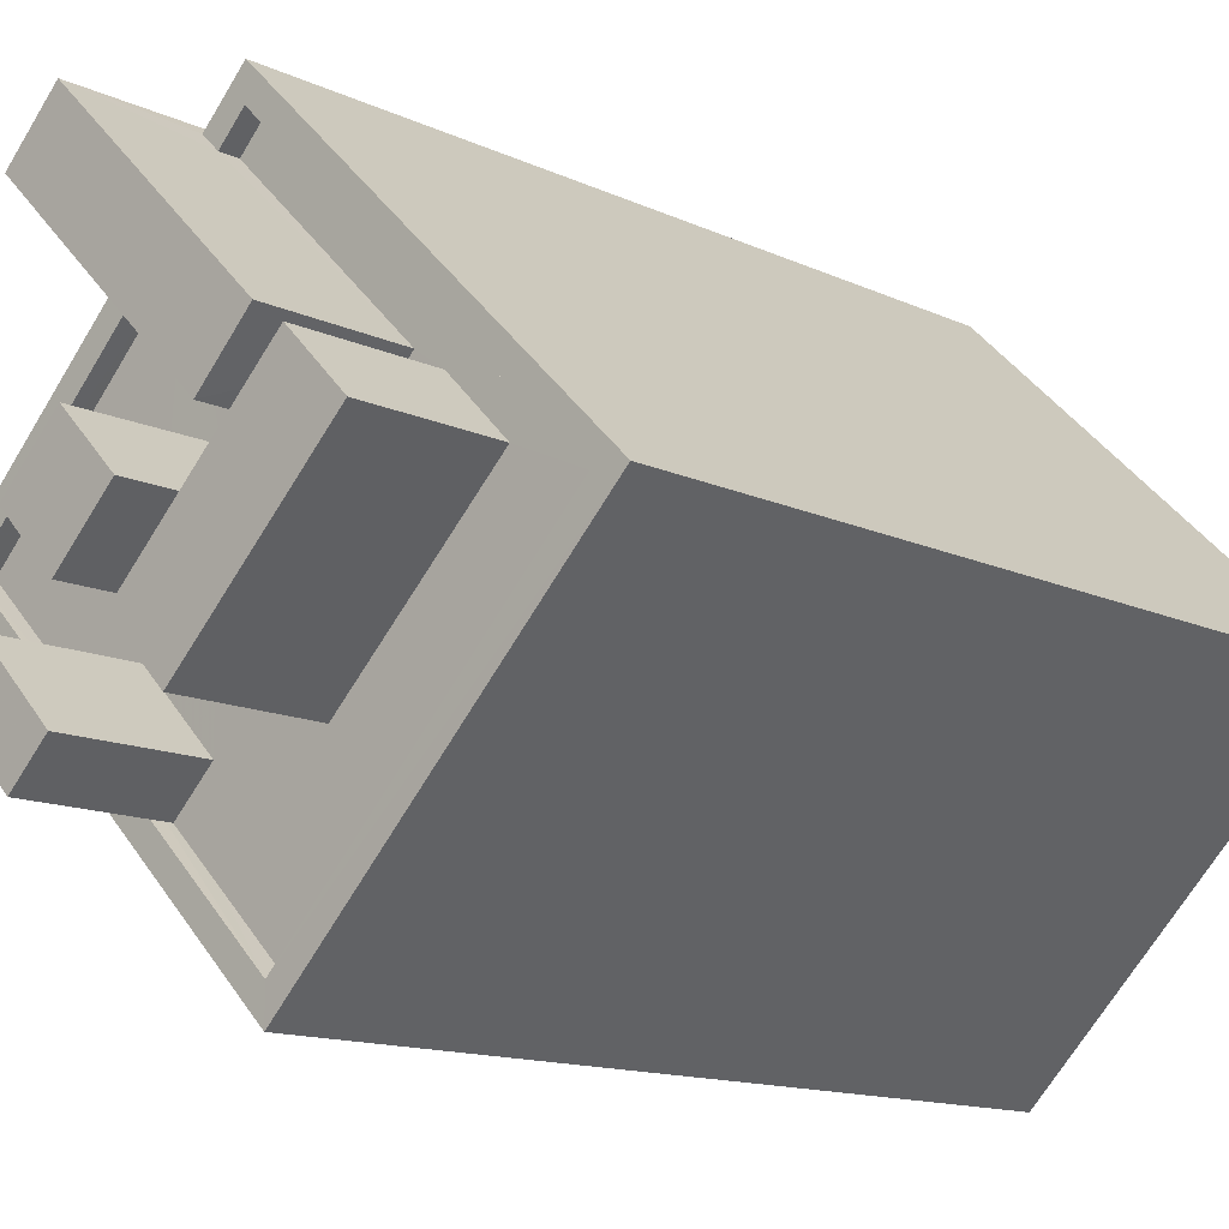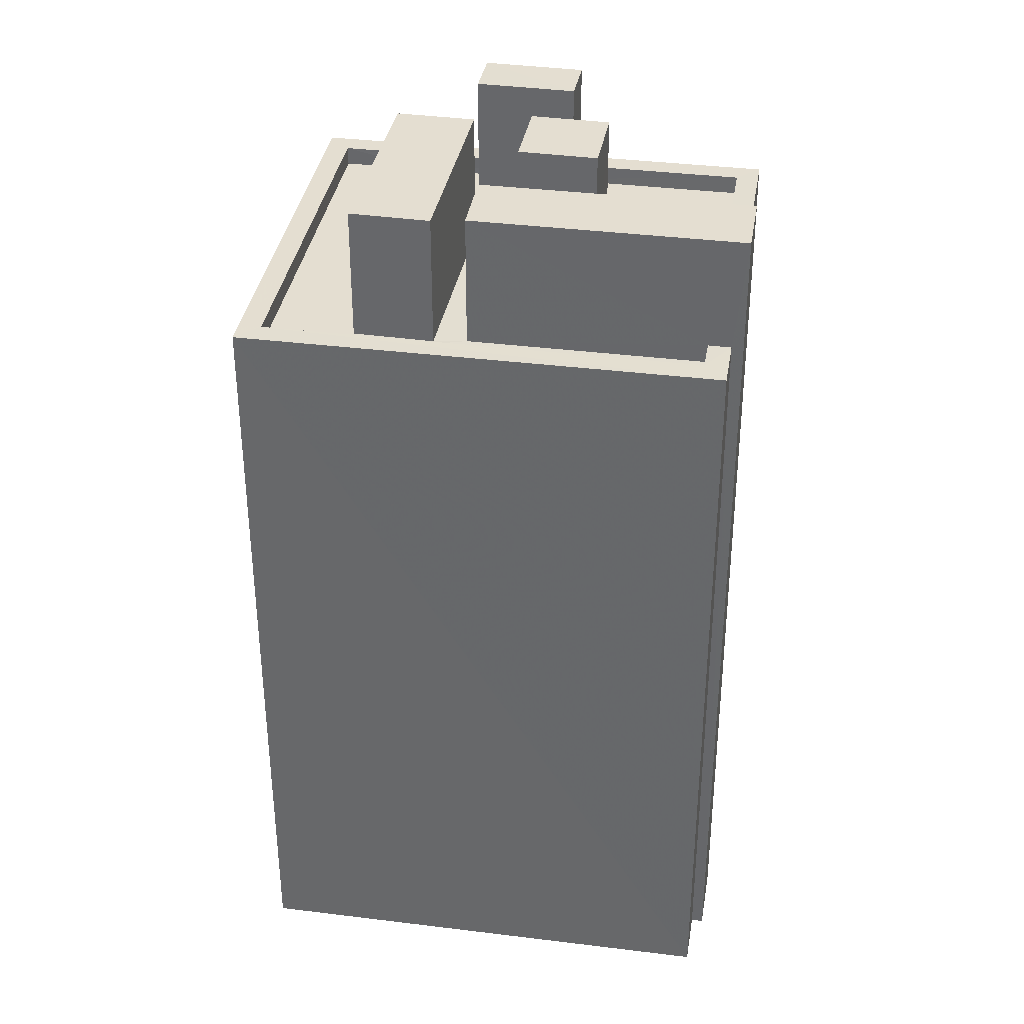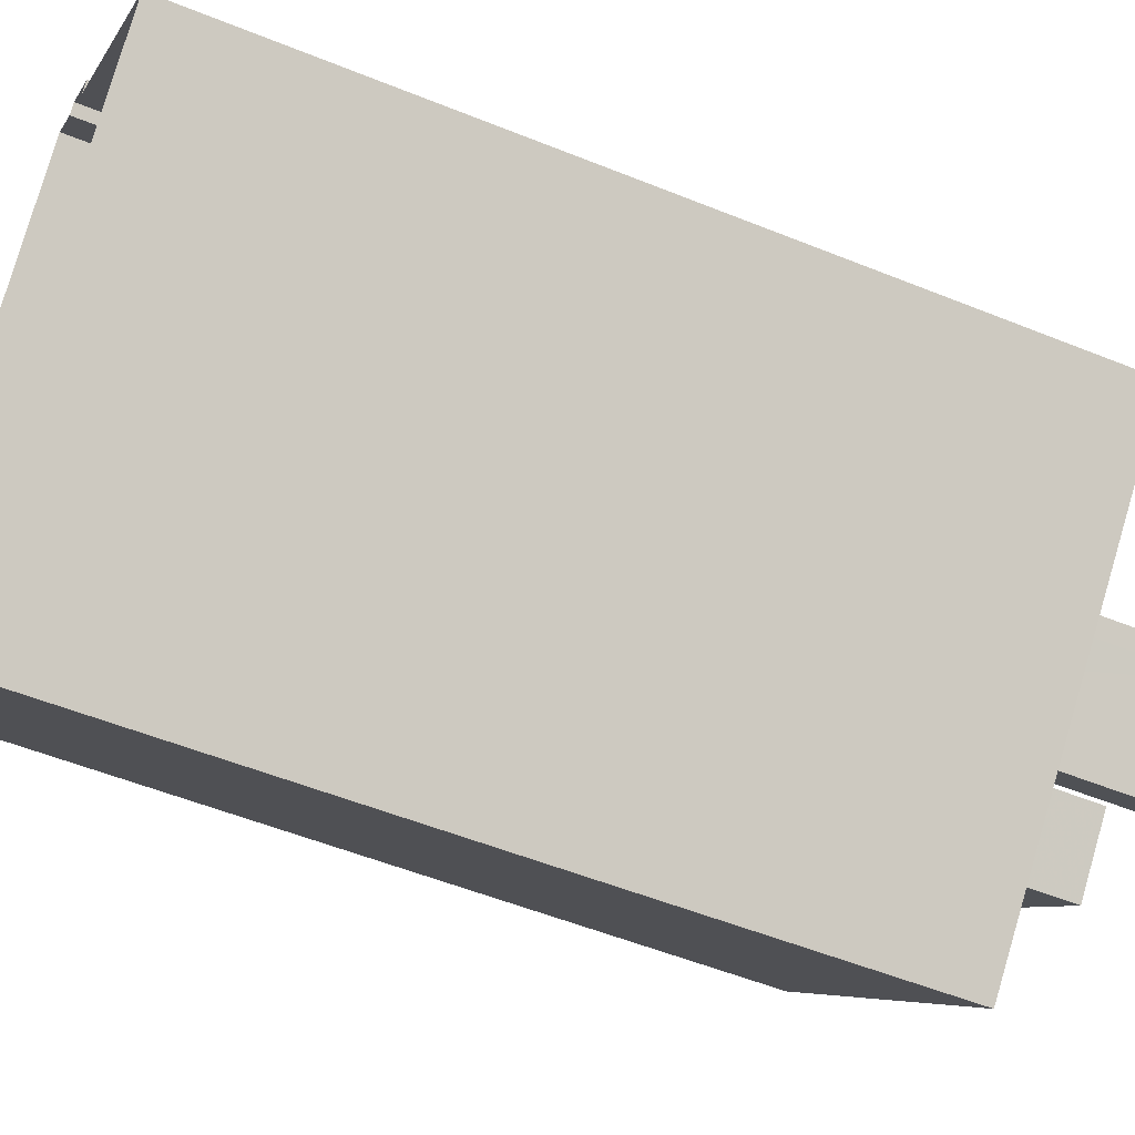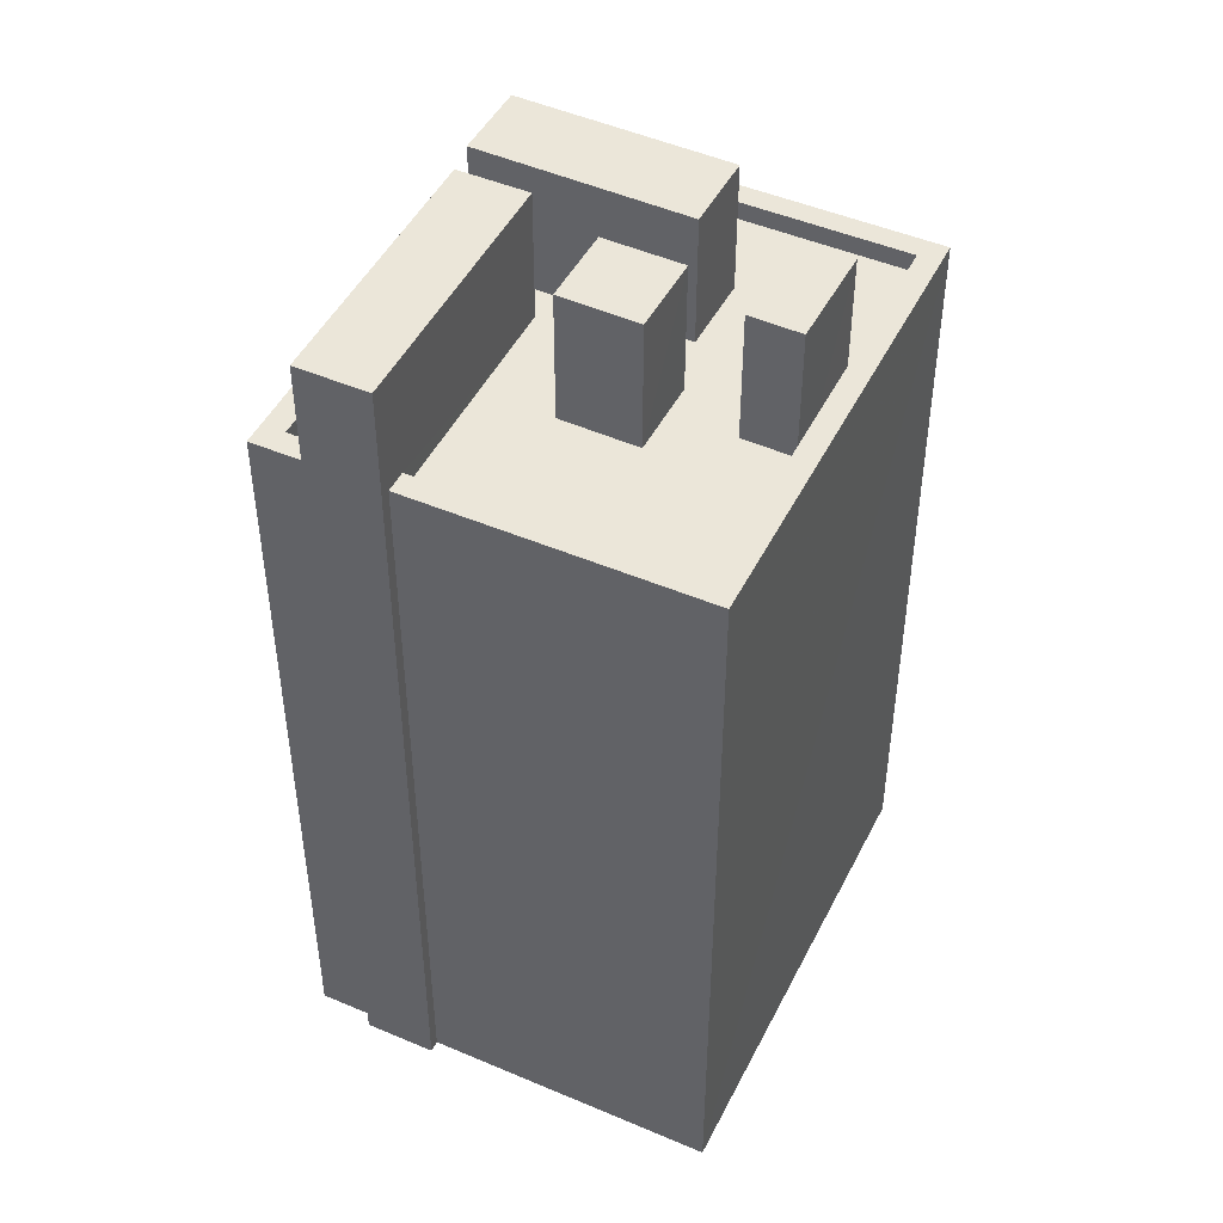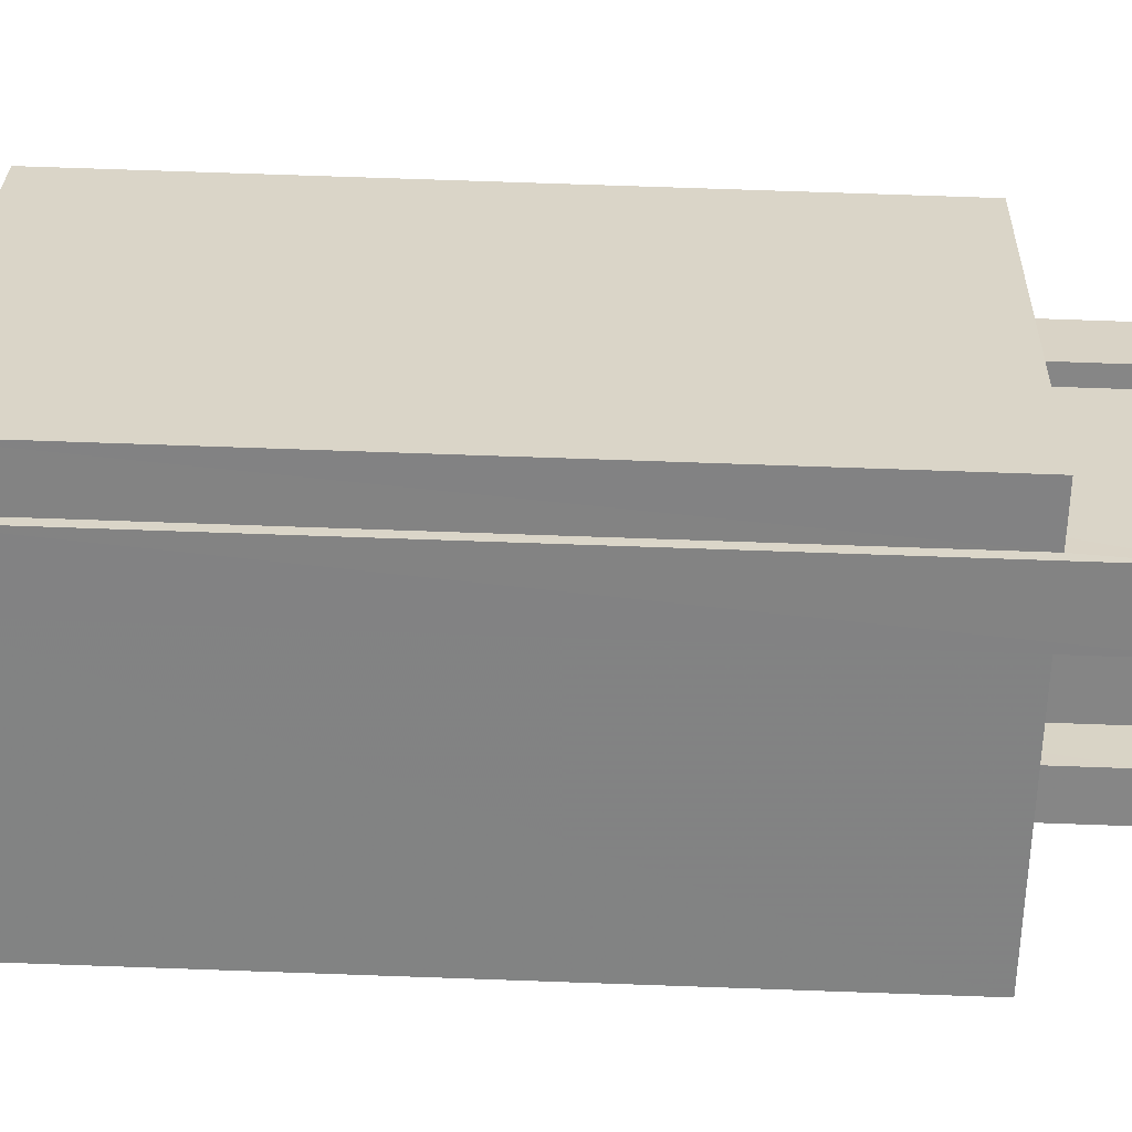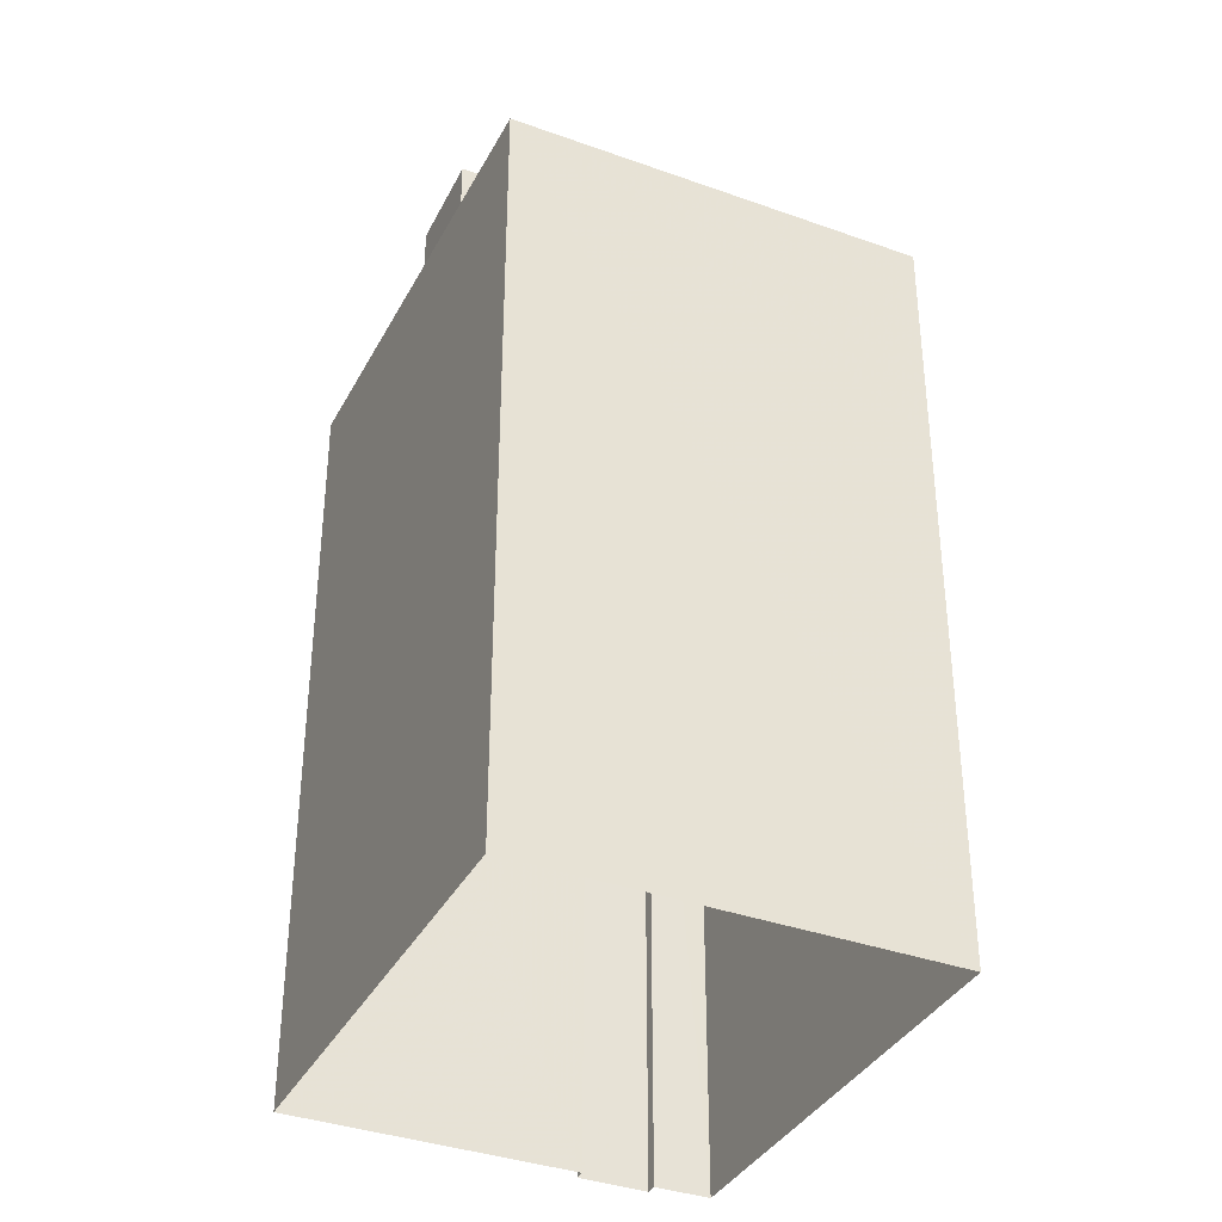
<metadata>
{"format":"obj","ext":"obj","renderer":"f3d","projection":"perspective","resolution":1024,"background":"white","views":[{"elev":-12.8,"azim":42.4,"up":"+Y"},{"elev":36.4,"azim":144.6,"up":"+Z"},{"elev":-53.5,"azim":-113.4,"up":"+Y"},{"elev":47.4,"azim":-109.0,"up":"+Z"},{"elev":73.6,"azim":-88.0,"up":"+Y"},{"elev":-36.6,"azim":20.3,"up":"+Z"}]}
</metadata>
<code>
v -5574 -3.679e+04 2.161
v -5578 -3.679e+04 2.161
v -5580 -3.678e+04 2.163
v -5579 -3.678e+04 2.163
v -5579 -3.678e+04 2.163
v -5583 -3.678e+04 2.162
v -5579 -3.678e+04 2.163
v -5580 -3.678e+04 2.163
v -5580 -3.679e+04 14.05
v -5580 -3.679e+04 14.05
v -5580 -3.679e+04 14.05
v -5579 -3.679e+04 14.05
v -5580 -3.679e+04 12.29
v -5579 -3.679e+04 12.29
v -5580 -3.679e+04 12.29
v -5578 -3.678e+04 12.29
v -5578 -3.678e+04 12.29
v -5579 -3.678e+04 12.29
v -5580 -3.679e+04 12.29
v -5580 -3.679e+04 12.29
v -5580 -3.679e+04 12.29
v -5582 -3.678e+04 12.29
v -5580 -3.678e+04 12.29
v -5580 -3.678e+04 12.29
v -5579 -3.679e+04 12.29
v -5578 -3.679e+04 12.29
v -5579 -3.679e+04 12.29
v -5580 -3.679e+04 12.29
v -5576 -3.678e+04 12.29
v -5576 -3.678e+04 12.29
v -5575 -3.678e+04 12.29
v -5577 -3.678e+04 12.29
v -5579 -3.678e+04 12.29
v -5579 -3.678e+04 12.29
v -5578 -3.679e+04 12.29
v -5577 -3.678e+04 12.29
v -5575 -3.679e+04 12.29
v -5578 -3.679e+04 12.29
v -5583 -3.678e+04 12.54
v -5582 -3.678e+04 12.54
v -5580 -3.678e+04 12.54
v -5579 -3.678e+04 12.54
v -5575 -3.679e+04 12.54
v -5574 -3.679e+04 12.54
v -5578 -3.679e+04 12.54
v -5578 -3.679e+04 12.54
v -5579 -3.678e+04 12.54
v -5579 -3.678e+04 12.54
v -5579 -3.678e+04 12.54
v -5580 -3.678e+04 12.54
v -5579 -3.678e+04 14.05
v -5580 -3.678e+04 14.05
v -5579 -3.679e+04 14.05
v -5578 -3.678e+04 14.05
v -5580 -3.678e+04 14.05
v -5577 -3.678e+04 14.05
v -5579 -3.678e+04 14.05
v -5577 -3.678e+04 14.05
v -5578 -3.679e+04 14.05
v -5576 -3.678e+04 14.05
v -5576 -3.678e+04 14.05
v -5578 -3.679e+04 14.05
f 1 2 3
f 4 1 5
f 2 6 3
f 7 5 8
f 5 3 8
f 1 3 5
f 9 10 11
f 9 12 10
f 13 14 15
f 16 17 18
f 19 20 21
f 22 19 21
f 18 17 23
f 24 18 23
f 15 14 24
f 22 24 23
f 22 21 15
f 22 15 24
f 25 26 27
f 19 25 28
f 29 30 31
f 32 31 33
f 19 28 20
f 32 33 34
f 26 35 27
f 35 29 36
f 13 27 14
f 28 25 27
f 16 14 35
f 16 36 17
f 36 29 32
f 29 31 32
f 35 14 27
f 16 35 36
f 30 37 31
f 38 37 26
f 25 38 26
f 26 37 30
f 39 40 41
f 42 43 44
f 39 45 46
f 42 47 48
f 46 45 44
f 47 49 48
f 41 40 50
f 43 46 44
f 42 48 43
f 40 39 46
f 51 52 53
f 54 51 53
f 55 56 57
f 55 58 56
f 59 60 61
f 62 59 61
f 21 20 11
f 20 28 9
f 11 20 9
f 11 10 15
f 21 11 15
f 27 13 12
f 13 15 10
f 13 10 12
f 27 9 28
f 27 12 9
f 3 6 39
f 41 3 39
f 45 39 6
f 2 45 6
f 47 42 4
f 5 47 4
f 4 44 1
f 4 42 44
f 45 2 1
f 44 45 1
f 46 37 38
f 46 43 37
f 25 19 46
f 38 25 46
f 19 22 40
f 46 19 40
f 23 40 22
f 23 50 40
f 49 33 48
f 49 34 33
f 43 48 31
f 43 31 37
f 48 33 31
f 24 53 52
f 24 14 53
f 18 24 52
f 51 18 52
f 54 18 51
f 54 16 18
f 53 16 54
f 53 14 16
f 55 7 8
f 55 57 7
f 5 7 47
f 7 57 47
f 34 49 32
f 32 49 56
f 49 57 56
f 47 57 49
f 41 8 3
f 8 41 55
f 17 36 58
f 58 55 50
f 23 17 50
f 50 55 41
f 17 58 50
f 32 58 36
f 32 56 58
f 59 62 35
f 26 59 35
f 29 62 61
f 29 35 62
f 29 60 30
f 29 61 60
f 30 59 26
f 30 60 59

</code>
